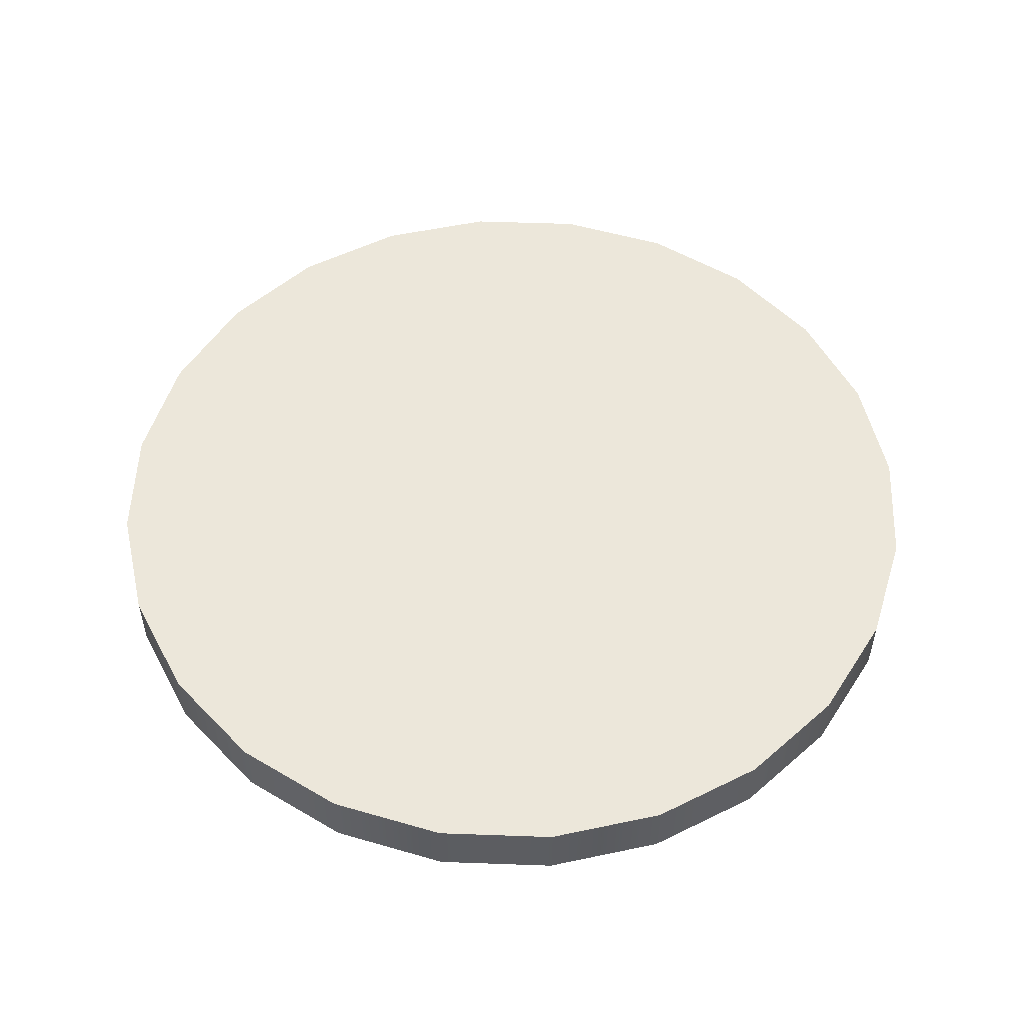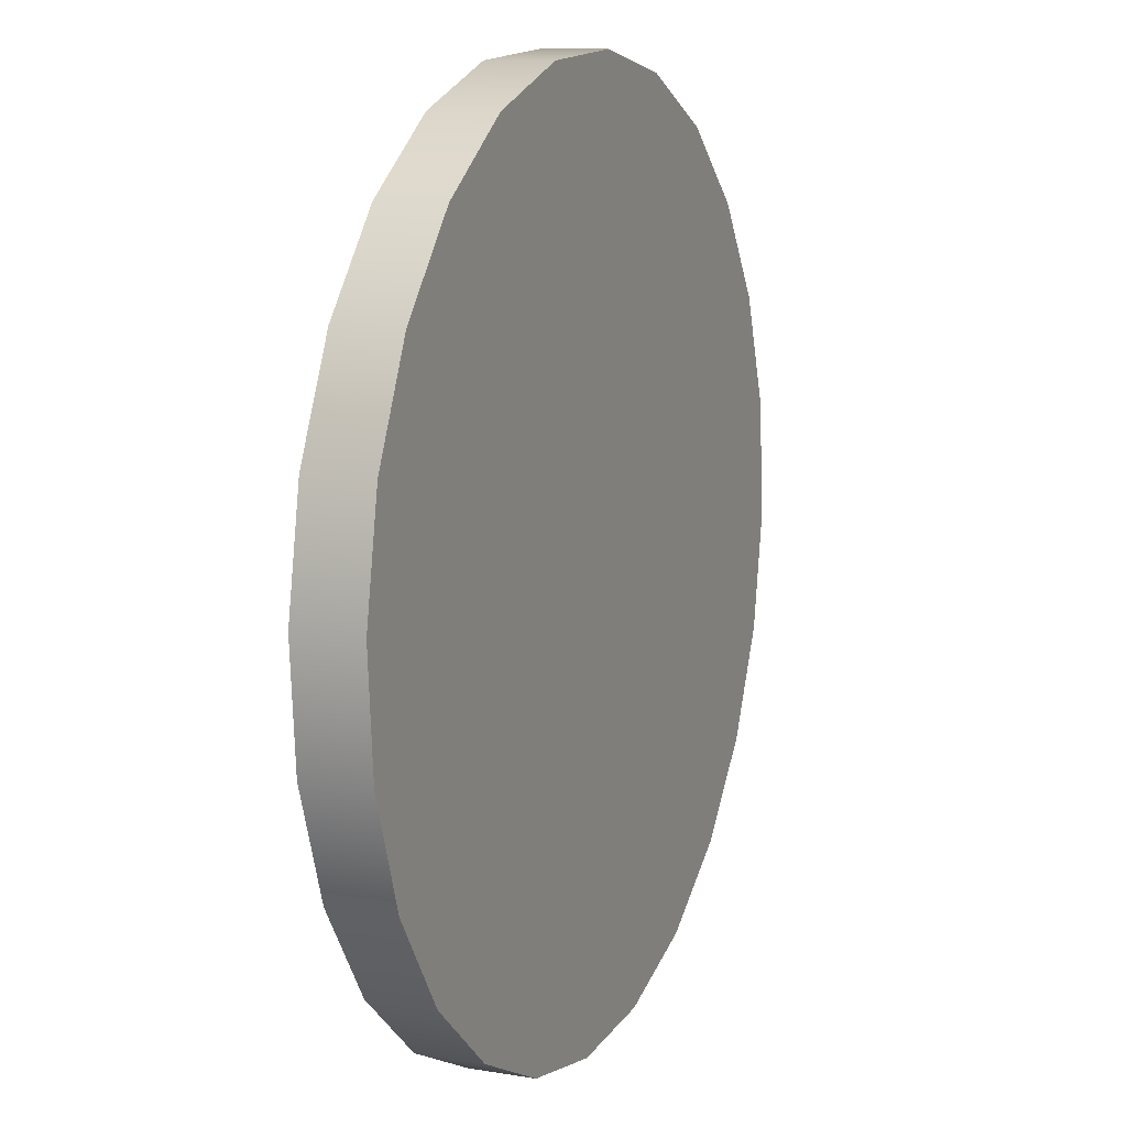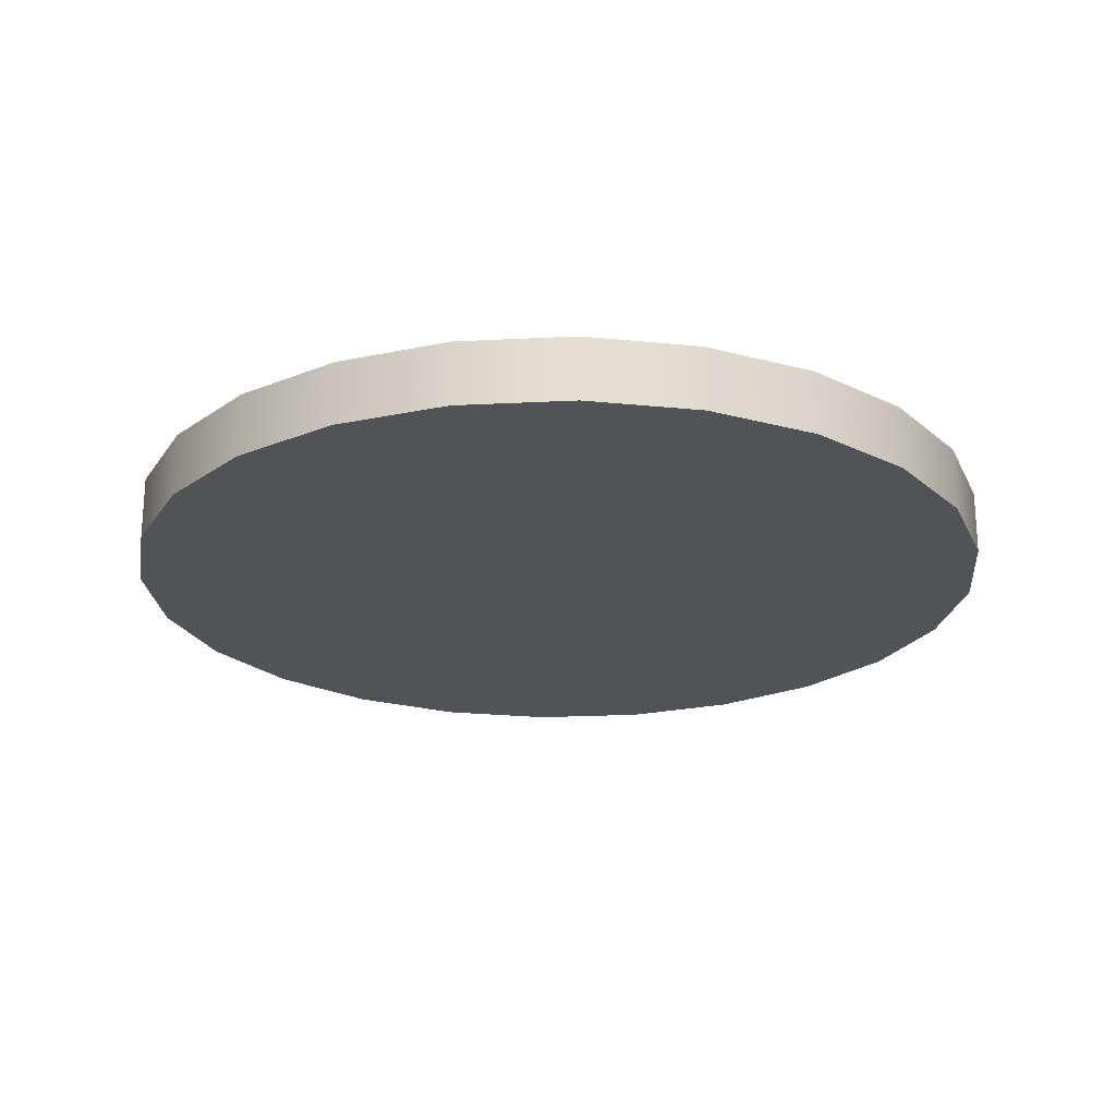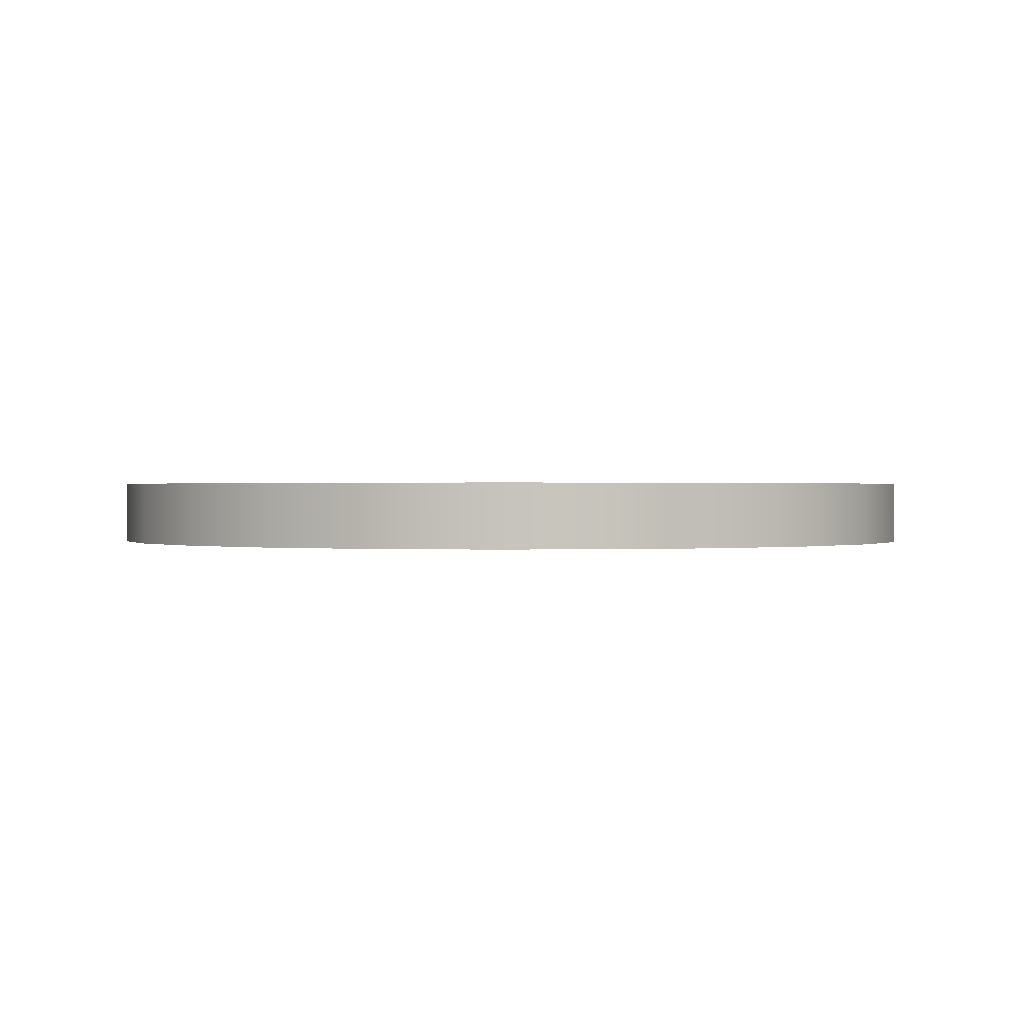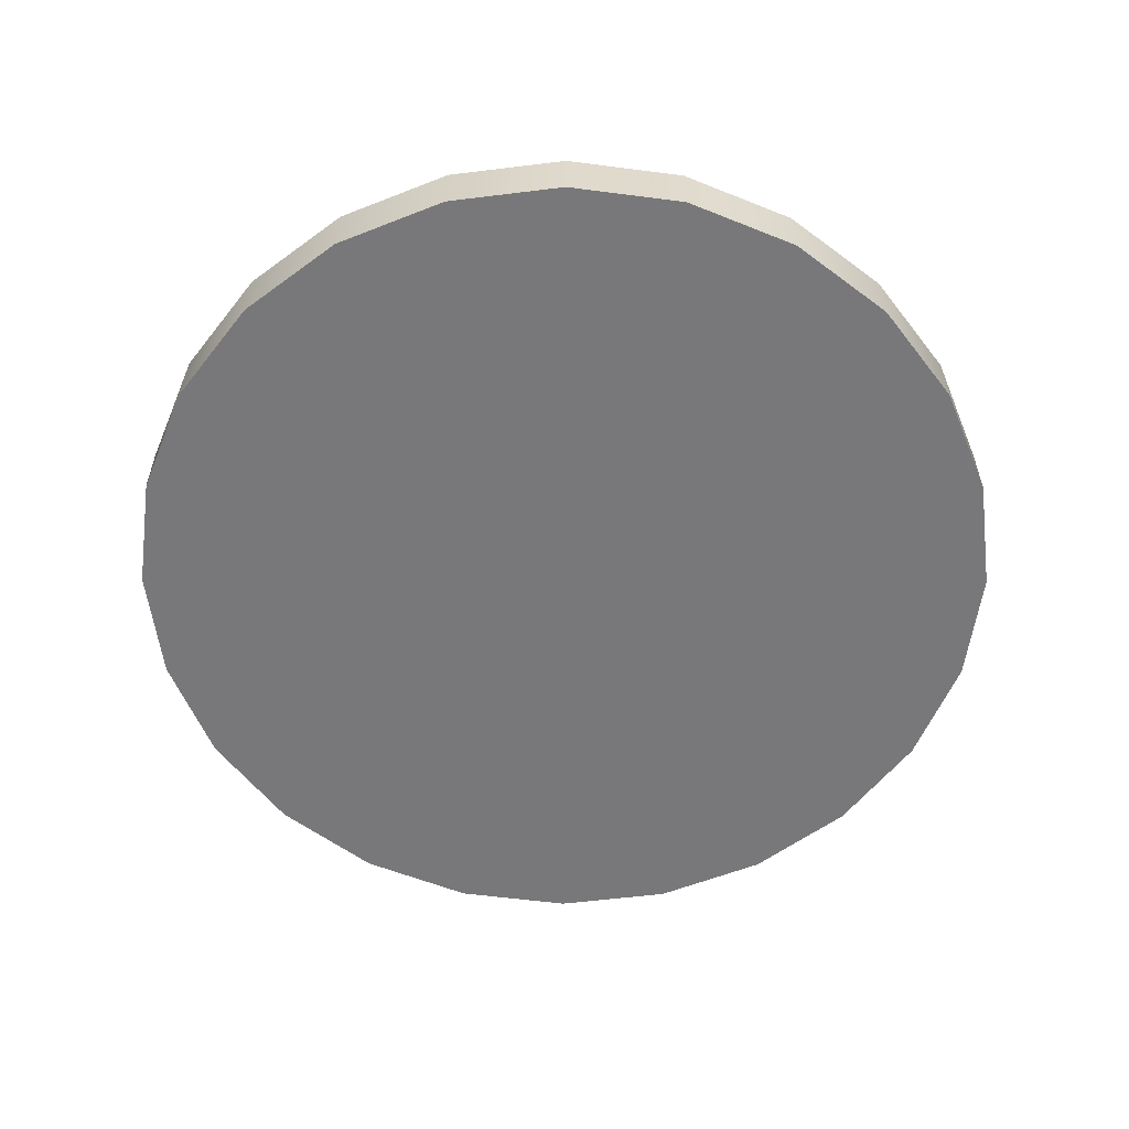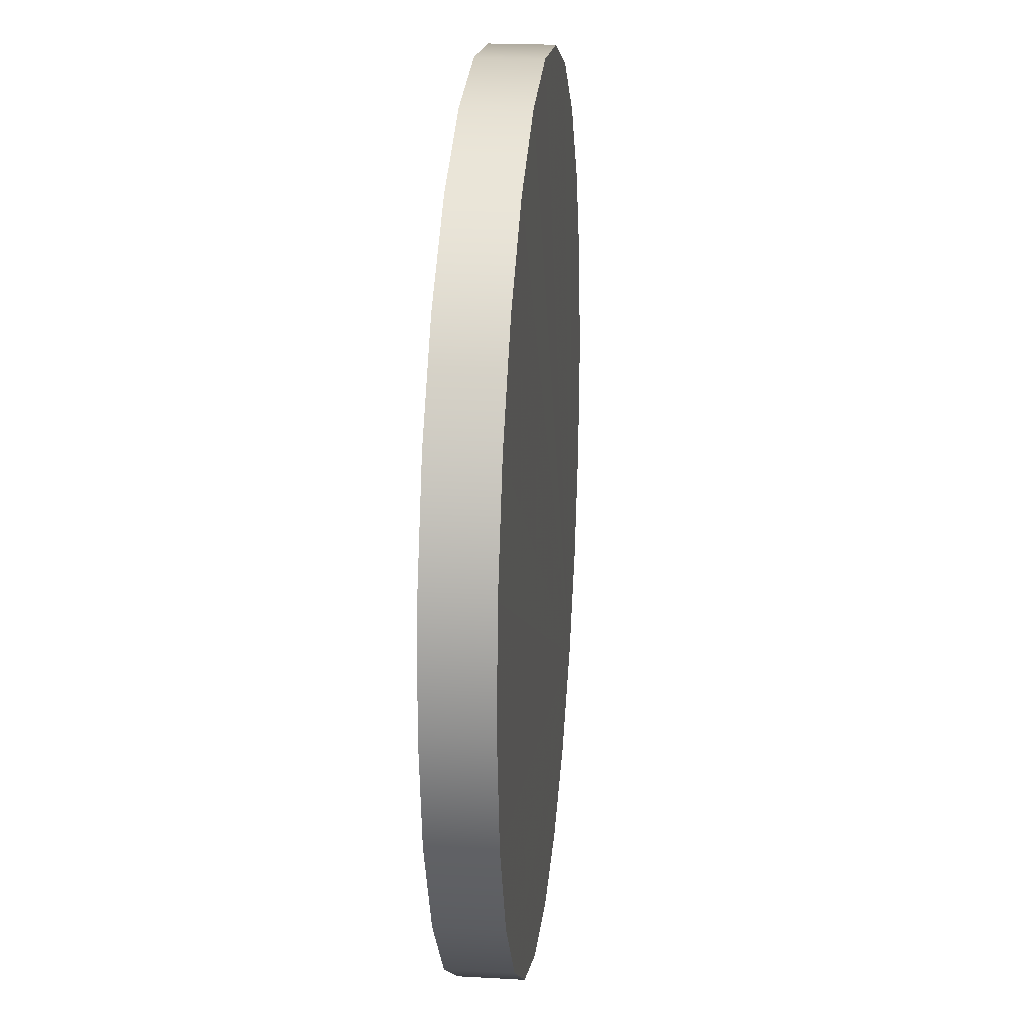
<metadata>
{"format":"obj","ext":"obj","renderer":"f3d","projection":"perspective","resolution":1024,"background":"white","views":[{"elev":53.4,"azim":96.8,"up":"+Y"},{"elev":10.5,"azim":112.9,"up":"+Z"},{"elev":-22.5,"azim":9.6,"up":"+Y"},{"elev":0.5,"azim":-119.9,"up":"+Y"},{"elev":-57.6,"azim":-48.1,"up":"+Y"},{"elev":21.2,"azim":-84.3,"up":"+Z"}]}
</metadata>
<code>
g Mesh1 Model
v 148.8 0 -116.7
v 154.3 0 -108.7
v 157.6 0 -99.48
v 158.3 0 -89.76
v 156.6 0 -80.18
v 152.4 0 -71.37
v 146.1 0 -63.95
v 138.1 0 -58.42
v 128.9 0 -55.15
v 119.2 0 -54.37
v 109.6 0 -56.14
v 100.8 0 -60.32
v 93.34 0 -66.64
v 87.81 0 -74.66
v 84.54 0 -83.84
v 83.76 0 -93.56
v 85.52 0 -103.1
v 89.7 0 -112
v 96.02 0 -119.4
v 104 0 -124.9
v 113.2 0 -128.2
v 122.9 0 -129
v 132.5 0 -127.2
v 141.3 0 -123
f 1 2 3 4 5 6 7 8 9 10 11 12 13 14 15 16 17 18 19 20 21 22 23 24
v 148.8 5.409 -116.7
v 154.3 5.409 -108.7
f 2 1 25 26
v 141.3 5.409 -123
f 1 24 27 25
v 132.5 5.409 -127.2
f 24 23 28 27
v 122.9 5.409 -129
f 23 22 29 28
v 113.2 5.409 -128.2
f 22 21 30 29
v 104 5.409 -124.9
f 21 20 31 30
v 96.02 5.409 -119.4
f 20 19 32 31
v 89.7 5.409 -112
f 19 18 33 32
v 85.52 5.409 -103.1
f 18 17 34 33
v 83.76 5.409 -93.56
f 17 16 35 34
v 84.54 5.409 -83.84
f 16 15 36 35
v 87.81 5.409 -74.66
f 15 14 37 36
v 93.34 5.409 -66.64
f 14 13 38 37
v 100.8 5.409 -60.32
f 13 12 39 38
v 109.6 5.409 -56.14
f 12 11 40 39
v 119.2 5.409 -54.37
f 11 10 41 40
v 128.9 5.409 -55.15
f 10 9 42 41
v 138.1 5.409 -58.42
f 9 8 43 42
v 146.1 5.409 -63.95
f 8 7 44 43
v 152.4 5.409 -71.37
f 7 6 45 44
v 156.6 5.409 -80.18
f 6 5 46 45
v 158.3 5.409 -89.76
f 5 4 47 46
v 157.6 5.409 -99.48
f 4 3 48 47
f 3 2 26 48
f 26 25 27 28 29 30 31 32 33 34 35 36 37 38 39 40 41 42 43 44 45 46 47 48

</code>
